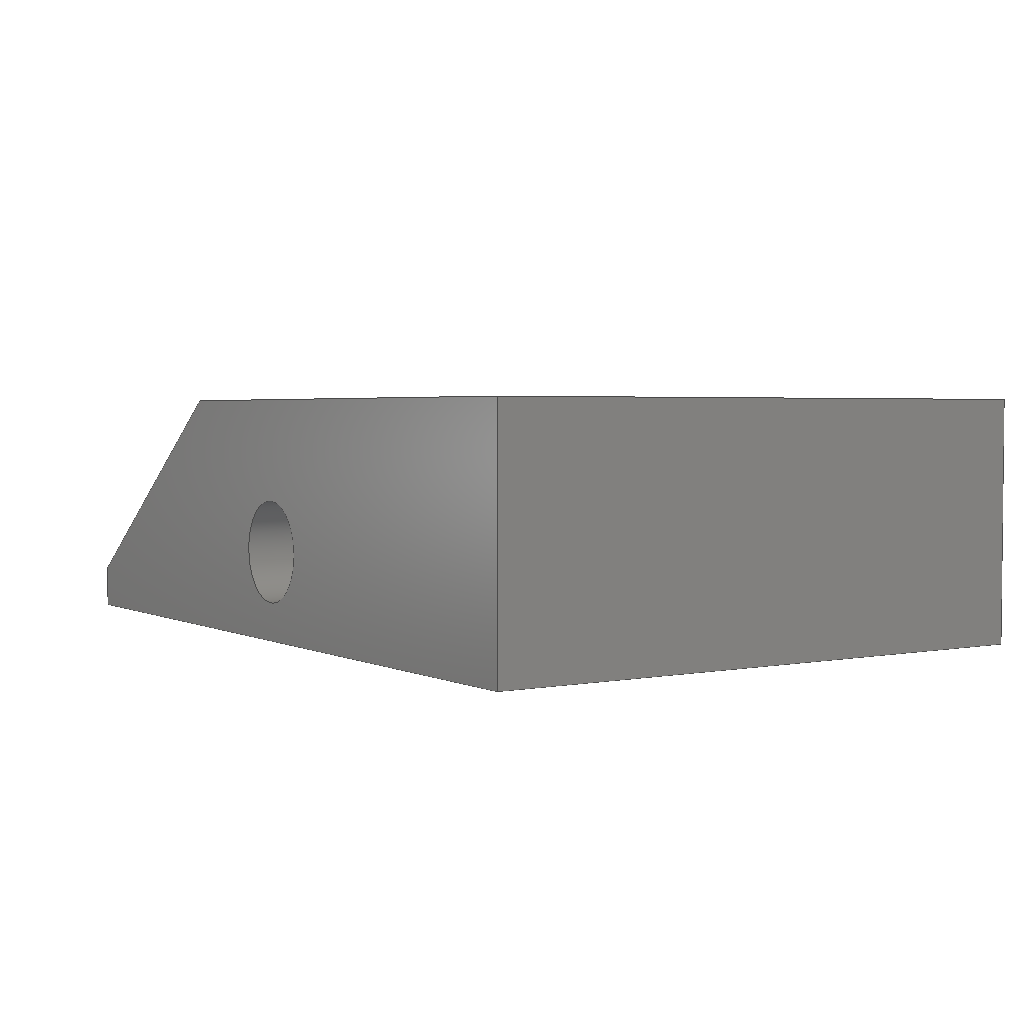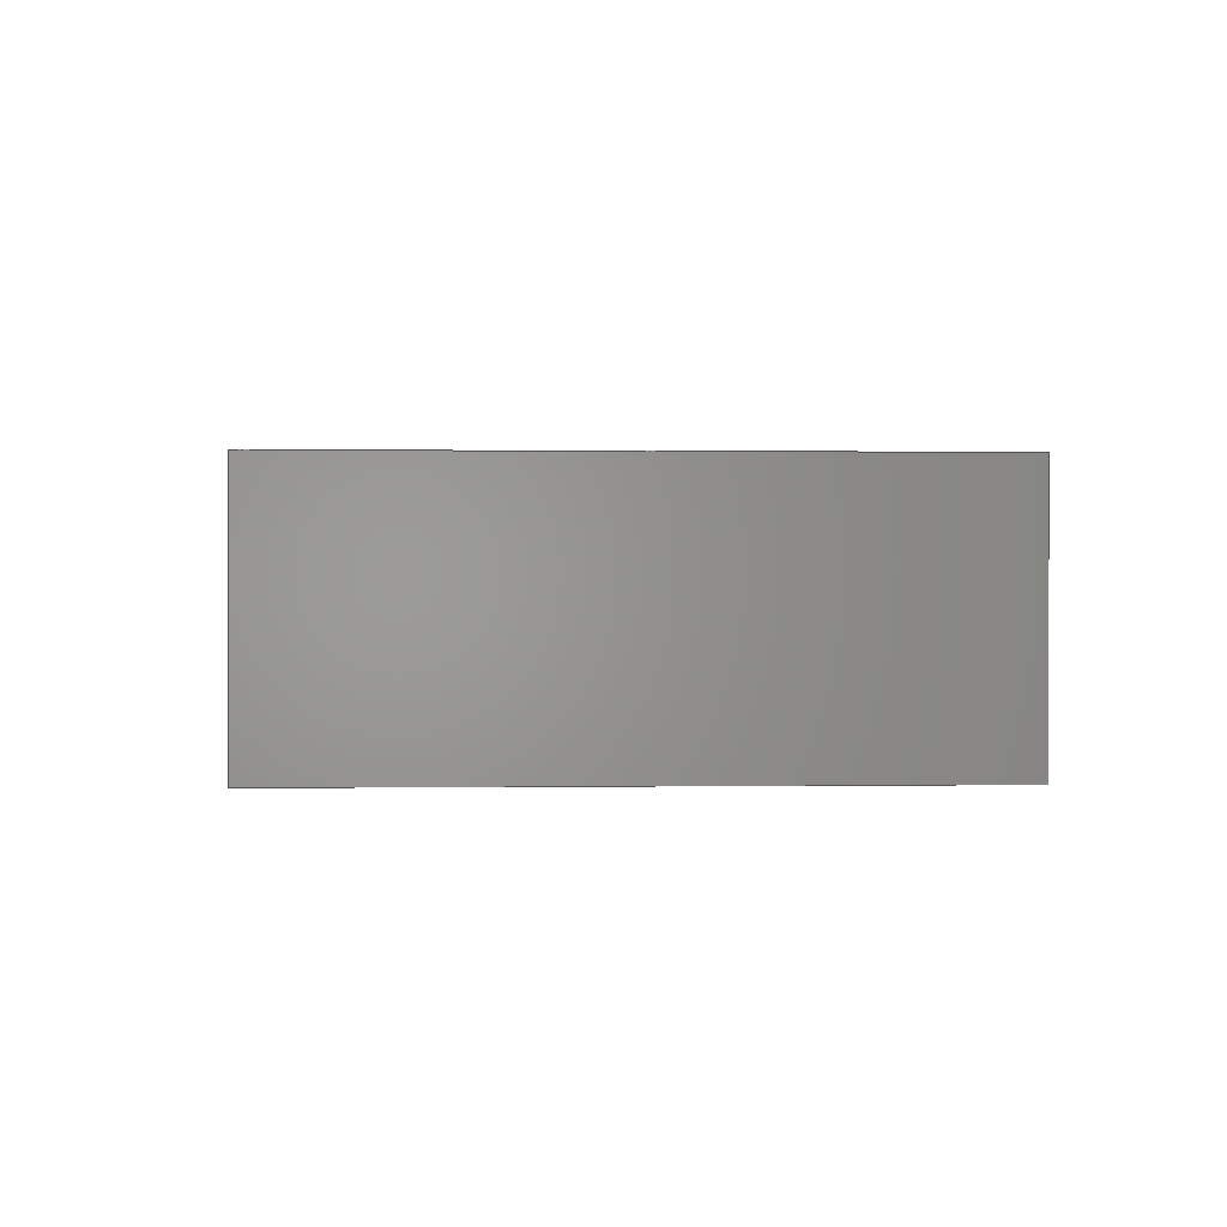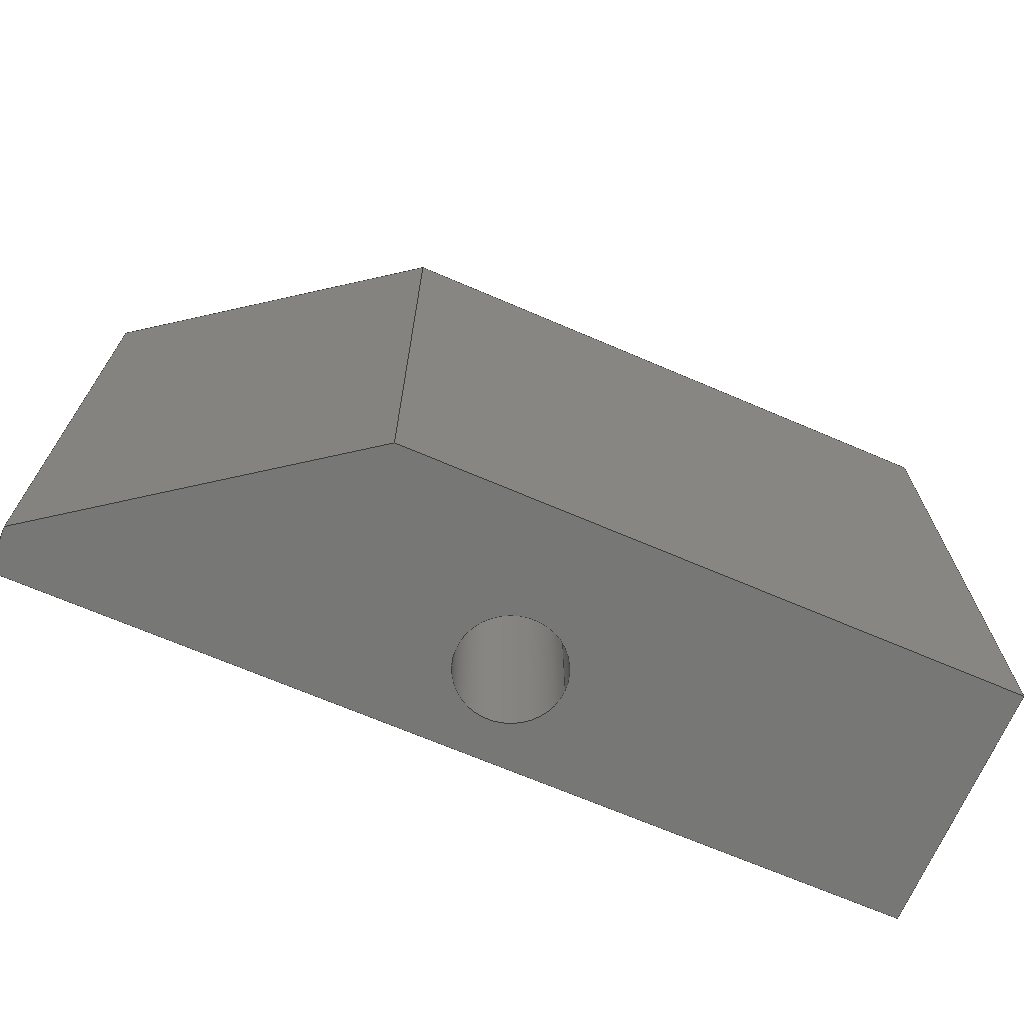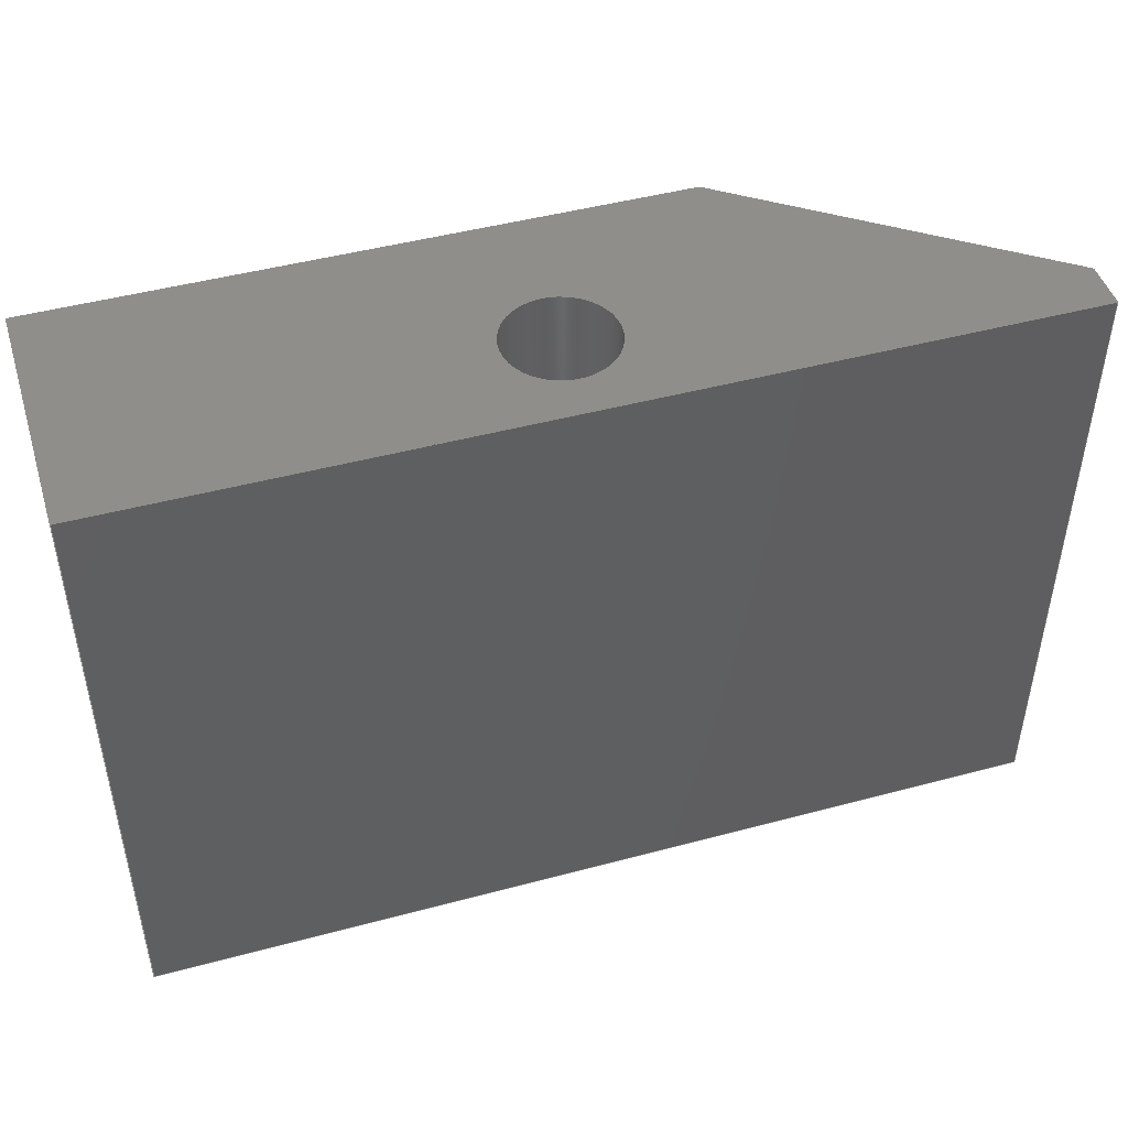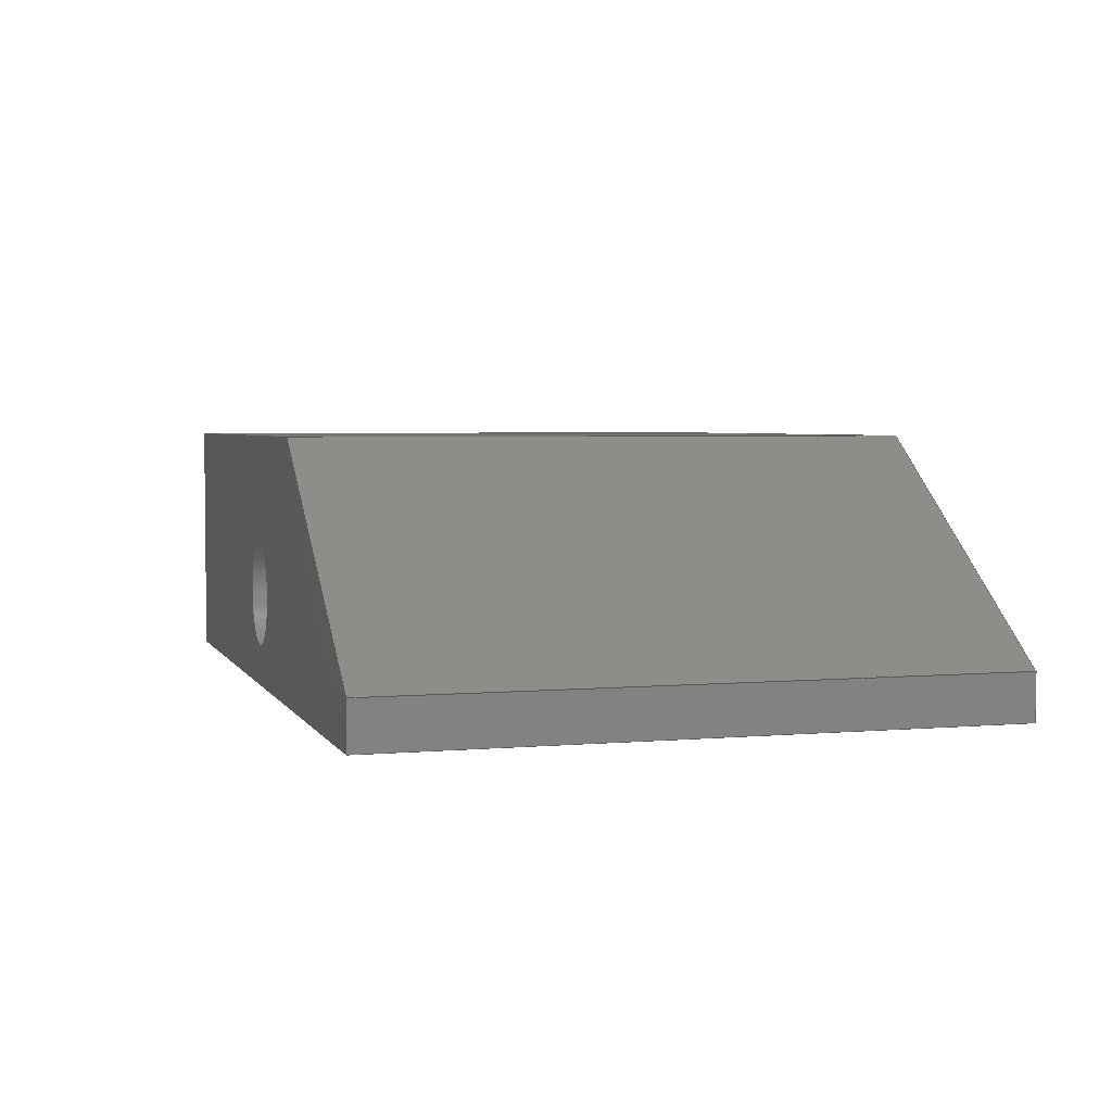
<metadata>
{"format":"step","ext":"step","renderer":"f3d","projection":"perspective","resolution":1024,"background":"white","views":[{"elev":2.9,"azim":-123.2,"up":"+Y"},{"elev":0.5,"azim":-92.7,"up":"+Y"},{"elev":-69.3,"azim":156.8,"up":"+Z"},{"elev":46.5,"azim":-17.0,"up":"+Z"},{"elev":3.7,"azim":73.4,"up":"+Y"}]}
</metadata>
<code>
ISO-10303-21;
DATA;
#1=MECHANICAL_DESIGN_GEOMETRIC_PRESENTATION_REPRESENTATION('',(#4),#246);
#2=SHAPE_REPRESENTATION_RELATIONSHIP('SRR','None',#253,#3);
#3=ADVANCED_BREP_SHAPE_REPRESENTATION('',(#5),#245);
#4=STYLED_ITEM('',(#262),#5);
#5=MANIFOLD_SOLID_BREP('Body1',#142);
#6=FACE_BOUND('',#30,.T.);
#7=FACE_BOUND('',#32,.T.);
#8=PLANE('',#159);
#9=PLANE('',#160);
#10=PLANE('',#161);
#11=PLANE('',#162);
#12=PLANE('',#163);
#13=PLANE('',#164);
#14=PLANE('',#165);
#15=FACE_OUTER_BOUND('',#23,.T.);
#16=FACE_OUTER_BOUND('',#24,.T.);
#17=FACE_OUTER_BOUND('',#25,.T.);
#18=FACE_OUTER_BOUND('',#26,.T.);
#19=FACE_OUTER_BOUND('',#27,.T.);
#20=FACE_OUTER_BOUND('',#28,.T.);
#21=FACE_OUTER_BOUND('',#29,.T.);
#22=FACE_OUTER_BOUND('',#31,.T.);
#23=EDGE_LOOP('',(#97,#98,#99,#100));
#24=EDGE_LOOP('',(#101,#102,#103,#104));
#25=EDGE_LOOP('',(#105,#106,#107,#108));
#26=EDGE_LOOP('',(#109,#110,#111,#112));
#27=EDGE_LOOP('',(#113,#114,#115,#116));
#28=EDGE_LOOP('',(#117,#118,#119,#120));
#29=EDGE_LOOP('',(#121,#122,#123,#124,#125));
#30=EDGE_LOOP('',(#126));
#31=EDGE_LOOP('',(#127,#128,#129,#130,#131));
#32=EDGE_LOOP('',(#132));
#33=LINE('',#209,#49);
#34=LINE('',#214,#50);
#35=LINE('',#216,#51);
#36=LINE('',#218,#52);
#37=LINE('',#219,#53);
#38=LINE('',#222,#54);
#39=LINE('',#224,#55);
#40=LINE('',#225,#56);
#41=LINE('',#228,#57);
#42=LINE('',#230,#58);
#43=LINE('',#231,#59);
#44=LINE('',#234,#60);
#45=LINE('',#236,#61);
#46=LINE('',#237,#62);
#47=LINE('',#239,#63);
#48=LINE('',#240,#64);
#49=VECTOR('',#172,1.429);
#50=VECTOR('',#177,1);
#51=VECTOR('',#178,1);
#52=VECTOR('',#179,1);
#53=VECTOR('',#180,1);
#54=VECTOR('',#183,1);
#55=VECTOR('',#184,1);
#56=VECTOR('',#185,1);
#57=VECTOR('',#188,1);
#58=VECTOR('',#189,1);
#59=VECTOR('',#190,1);
#60=VECTOR('',#193,1);
#61=VECTOR('',#194,1);
#62=VECTOR('',#195,1);
#63=VECTOR('',#198,1);
#64=VECTOR('',#199,1);
#65=CIRCLE('',#157,1.429);
#66=CIRCLE('',#158,1.429);
#67=VERTEX_POINT('',#206);
#68=VERTEX_POINT('',#208);
#69=VERTEX_POINT('',#212);
#70=VERTEX_POINT('',#213);
#71=VERTEX_POINT('',#215);
#72=VERTEX_POINT('',#217);
#73=VERTEX_POINT('',#221);
#74=VERTEX_POINT('',#223);
#75=VERTEX_POINT('',#227);
#76=VERTEX_POINT('',#229);
#77=VERTEX_POINT('',#233);
#78=VERTEX_POINT('',#235);
#79=EDGE_CURVE('',#67,#67,#65,.T.);
#80=EDGE_CURVE('',#67,#68,#33,.T.);
#81=EDGE_CURVE('',#68,#68,#66,.T.);
#82=EDGE_CURVE('',#69,#70,#34,.T.);
#83=EDGE_CURVE('',#69,#71,#35,.T.);
#84=EDGE_CURVE('',#72,#71,#36,.T.);
#85=EDGE_CURVE('',#70,#72,#37,.T.);
#86=EDGE_CURVE('',#70,#73,#38,.T.);
#87=EDGE_CURVE('',#74,#72,#39,.T.);
#88=EDGE_CURVE('',#73,#74,#40,.T.);
#89=EDGE_CURVE('',#75,#73,#41,.T.);
#90=EDGE_CURVE('',#76,#74,#42,.T.);
#91=EDGE_CURVE('',#75,#76,#43,.T.);
#92=EDGE_CURVE('',#77,#75,#44,.T.);
#93=EDGE_CURVE('',#78,#76,#45,.T.);
#94=EDGE_CURVE('',#77,#78,#46,.T.);
#95=EDGE_CURVE('',#69,#77,#47,.T.);
#96=EDGE_CURVE('',#71,#78,#48,.T.);
#97=ORIENTED_EDGE('',*,*,#79,.F.);
#98=ORIENTED_EDGE('',*,*,#80,.T.);
#99=ORIENTED_EDGE('',*,*,#81,.T.);
#100=ORIENTED_EDGE('',*,*,#80,.F.);
#101=ORIENTED_EDGE('',*,*,#82,.F.);
#102=ORIENTED_EDGE('',*,*,#83,.T.);
#103=ORIENTED_EDGE('',*,*,#84,.F.);
#104=ORIENTED_EDGE('',*,*,#85,.F.);
#105=ORIENTED_EDGE('',*,*,#86,.F.);
#106=ORIENTED_EDGE('',*,*,#85,.T.);
#107=ORIENTED_EDGE('',*,*,#87,.F.);
#108=ORIENTED_EDGE('',*,*,#88,.F.);
#109=ORIENTED_EDGE('',*,*,#89,.T.);
#110=ORIENTED_EDGE('',*,*,#88,.T.);
#111=ORIENTED_EDGE('',*,*,#90,.F.);
#112=ORIENTED_EDGE('',*,*,#91,.F.);
#113=ORIENTED_EDGE('',*,*,#92,.T.);
#114=ORIENTED_EDGE('',*,*,#91,.T.);
#115=ORIENTED_EDGE('',*,*,#93,.F.);
#116=ORIENTED_EDGE('',*,*,#94,.F.);
#117=ORIENTED_EDGE('',*,*,#95,.T.);
#118=ORIENTED_EDGE('',*,*,#94,.T.);
#119=ORIENTED_EDGE('',*,*,#96,.F.);
#120=ORIENTED_EDGE('',*,*,#83,.F.);
#121=ORIENTED_EDGE('',*,*,#96,.T.);
#122=ORIENTED_EDGE('',*,*,#93,.T.);
#123=ORIENTED_EDGE('',*,*,#90,.T.);
#124=ORIENTED_EDGE('',*,*,#87,.T.);
#125=ORIENTED_EDGE('',*,*,#84,.T.);
#126=ORIENTED_EDGE('',*,*,#79,.T.);
#127=ORIENTED_EDGE('',*,*,#95,.F.);
#128=ORIENTED_EDGE('',*,*,#82,.T.);
#129=ORIENTED_EDGE('',*,*,#86,.T.);
#130=ORIENTED_EDGE('',*,*,#89,.F.);
#131=ORIENTED_EDGE('',*,*,#92,.F.);
#132=ORIENTED_EDGE('',*,*,#81,.F.);
#133=CYLINDRICAL_SURFACE('',#156,1.429);
#134=ADVANCED_FACE('',(#15),#133,.F.);
#135=ADVANCED_FACE('',(#16),#8,.T.);
#136=ADVANCED_FACE('',(#17),#9,.T.);
#137=ADVANCED_FACE('',(#18),#10,.T.);
#138=ADVANCED_FACE('',(#19),#11,.T.);
#139=ADVANCED_FACE('',(#20),#12,.T.);
#140=ADVANCED_FACE('',(#21,#6),#13,.T.);
#141=ADVANCED_FACE('',(#22,#7),#14,.F.);
#142=CLOSED_SHELL('',(#134,#135,#136,#137,#138,#139,#140,#141));
#143=DERIVED_UNIT_ELEMENT(#145,1);
#144=DERIVED_UNIT_ELEMENT(#248,3);
#145=(
MASS_UNIT()
NAMED_UNIT(*)
SI_UNIT(.KILO.,.GRAM.)
);
#146=DERIVED_UNIT((#143,#144));
#147=MEASURE_REPRESENTATION_ITEM('density measure',
POSITIVE_RATIO_MEASURE(7850),#146);
#148=PROPERTY_DEFINITION_REPRESENTATION(#153,#150);
#149=PROPERTY_DEFINITION_REPRESENTATION(#154,#151);
#150=REPRESENTATION('material name',(#152),#245);
#151=REPRESENTATION('density',(#147),#245);
#152=DESCRIPTIVE_REPRESENTATION_ITEM('Steel','Steel');
#153=PROPERTY_DEFINITION('material property','material name',#255);
#154=PROPERTY_DEFINITION('material property','density of part',#255);
#155=AXIS2_PLACEMENT_3D('placement',#204,#166,#167);
#156=AXIS2_PLACEMENT_3D('',#205,#168,#169);
#157=AXIS2_PLACEMENT_3D('',#207,#170,#171);
#158=AXIS2_PLACEMENT_3D('',#210,#173,#174);
#159=AXIS2_PLACEMENT_3D('',#211,#175,#176);
#160=AXIS2_PLACEMENT_3D('',#220,#181,#182);
#161=AXIS2_PLACEMENT_3D('',#226,#186,#187);
#162=AXIS2_PLACEMENT_3D('',#232,#191,#192);
#163=AXIS2_PLACEMENT_3D('',#238,#196,#197);
#164=AXIS2_PLACEMENT_3D('',#241,#200,#201);
#165=AXIS2_PLACEMENT_3D('',#242,#202,#203);
#166=DIRECTION('axis',(0,0,1));
#167=DIRECTION('refdir',(1,0,0));
#168=DIRECTION('center_axis',(0,0,1));
#169=DIRECTION('ref_axis',(1,0,0));
#170=DIRECTION('center_axis',(0,0,-1));
#171=DIRECTION('ref_axis',(1,0,0));
#172=DIRECTION('',(0,0,-1));
#173=DIRECTION('center_axis',(0,0,-1));
#174=DIRECTION('ref_axis',(1,0,0));
#175=DIRECTION('center_axis',(-1,0,0));
#176=DIRECTION('ref_axis',(0,-1,0));
#177=DIRECTION('',(0,1,0));
#178=DIRECTION('',(0,0,1));
#179=DIRECTION('',(0,-1,0));
#180=DIRECTION('',(0,0,1));
#181=DIRECTION('center_axis',(0,1,0));
#182=DIRECTION('ref_axis',(-1,0,0));
#183=DIRECTION('',(1,0,0));
#184=DIRECTION('',(-1,0,0));
#185=DIRECTION('',(0,0,1));
#186=DIRECTION('center_axis',(0.5864,0.81,0));
#187=DIRECTION('ref_axis',(-0.81,0.5864,0));
#188=DIRECTION('',(-0.81,0.5864,0));
#189=DIRECTION('',(-0.81,0.5864,0));
#190=DIRECTION('',(0,0,1));
#191=DIRECTION('center_axis',(1,0,0));
#192=DIRECTION('ref_axis',(0,1,0));
#193=DIRECTION('',(0,1,0));
#194=DIRECTION('',(0,1,0));
#195=DIRECTION('',(0,0,1));
#196=DIRECTION('center_axis',(0,-1,0));
#197=DIRECTION('ref_axis',(1,0,0));
#198=DIRECTION('',(1,0,0));
#199=DIRECTION('',(1,0,0));
#200=DIRECTION('center_axis',(0,0,1));
#201=DIRECTION('ref_axis',(1,0,0));
#202=DIRECTION('center_axis',(0,0,1));
#203=DIRECTION('ref_axis',(1,0,0));
#204=CARTESIAN_POINT('',(0,0,0));
#205=CARTESIAN_POINT('Origin',(17.16,5.494,0));
#206=CARTESIAN_POINT('',(15.73,5.494,16.51));
#207=CARTESIAN_POINT('Origin',(17.16,5.494,16.51));
#208=CARTESIAN_POINT('',(15.73,5.494,0));
#209=CARTESIAN_POINT('',(15.73,5.494,0));
#210=CARTESIAN_POINT('Origin',(17.16,5.494,0));
#211=CARTESIAN_POINT('Origin',(5.5,9.731,0));
#212=CARTESIAN_POINT('',(5.5,3,0));
#213=CARTESIAN_POINT('',(5.5,9.731,0));
#214=CARTESIAN_POINT('',(5.5,3,0));
#215=CARTESIAN_POINT('',(5.5,3,16.51));
#216=CARTESIAN_POINT('',(5.5,3,0));
#217=CARTESIAN_POINT('',(5.5,9.731,16.51));
#218=CARTESIAN_POINT('',(5.5,3,16.51));
#219=CARTESIAN_POINT('',(5.5,9.731,0));
#220=CARTESIAN_POINT('Origin',(21.89,9.731,0));
#221=CARTESIAN_POINT('',(21.89,9.731,0));
#222=CARTESIAN_POINT('',(5.5,9.731,0));
#223=CARTESIAN_POINT('',(21.89,9.731,16.51));
#224=CARTESIAN_POINT('',(5.5,9.731,16.51));
#225=CARTESIAN_POINT('',(21.89,9.731,0));
#226=CARTESIAN_POINT('Origin',(29.5,4.223,0));
#227=CARTESIAN_POINT('',(29.5,4.223,0));
#228=CARTESIAN_POINT('',(29.5,4.223,0));
#229=CARTESIAN_POINT('',(29.5,4.223,16.51));
#230=CARTESIAN_POINT('',(29.5,4.223,16.51));
#231=CARTESIAN_POINT('',(29.5,4.223,0));
#232=CARTESIAN_POINT('Origin',(29.5,3,0));
#233=CARTESIAN_POINT('',(29.5,3,0));
#234=CARTESIAN_POINT('',(29.5,3,0));
#235=CARTESIAN_POINT('',(29.5,3,16.51));
#236=CARTESIAN_POINT('',(29.5,3,16.51));
#237=CARTESIAN_POINT('',(29.5,3,0));
#238=CARTESIAN_POINT('Origin',(5.5,3,0));
#239=CARTESIAN_POINT('',(5.5,3,0));
#240=CARTESIAN_POINT('',(5.5,3,16.51));
#241=CARTESIAN_POINT('Origin',(17.5,6.365,16.51));
#242=CARTESIAN_POINT('Origin',(17.5,6.365,0));
#243=UNCERTAINTY_MEASURE_WITH_UNIT(LENGTH_MEASURE(0.001),#247,
'DISTANCE_ACCURACY_VALUE',
'Maximum model space distance between geometric entities at asserted c
onnectivities');
#244=UNCERTAINTY_MEASURE_WITH_UNIT(LENGTH_MEASURE(0.001),#247,
'DISTANCE_ACCURACY_VALUE',
'Maximum model space distance between geometric entities at asserted c
onnectivities');
#245=(
GEOMETRIC_REPRESENTATION_CONTEXT(3)
GLOBAL_UNCERTAINTY_ASSIGNED_CONTEXT((#243))
GLOBAL_UNIT_ASSIGNED_CONTEXT((#247,#249,#250))
REPRESENTATION_CONTEXT('','3D')
);
#246=(
GEOMETRIC_REPRESENTATION_CONTEXT(3)
GLOBAL_UNCERTAINTY_ASSIGNED_CONTEXT((#244))
GLOBAL_UNIT_ASSIGNED_CONTEXT((#247,#249,#250))
REPRESENTATION_CONTEXT('','3D')
);
#247=(
LENGTH_UNIT()
NAMED_UNIT(*)
SI_UNIT(.CENTI.,.METRE.)
);
#248=(
LENGTH_UNIT()
NAMED_UNIT(*)
SI_UNIT($,.METRE.)
);
#249=(
NAMED_UNIT(*)
PLANE_ANGLE_UNIT()
SI_UNIT($,.RADIAN.)
);
#250=(
NAMED_UNIT(*)
SI_UNIT($,.STERADIAN.)
SOLID_ANGLE_UNIT()
);
#251=SHAPE_DEFINITION_REPRESENTATION(#252,#253);
#252=PRODUCT_DEFINITION_SHAPE('',$,#255);
#253=SHAPE_REPRESENTATION('',(#155),#245);
#254=PRODUCT_DEFINITION_CONTEXT('part definition',#259,'design');
#255=PRODUCT_DEFINITION('Base','Base v1',#256,#254);
#256=PRODUCT_DEFINITION_FORMATION('',$,#261);
#257=PRODUCT_RELATED_PRODUCT_CATEGORY('Base v1','Base v1',(#261));
#258=APPLICATION_PROTOCOL_DEFINITION('international standard',
'automotive_design',2009,#259);
#259=APPLICATION_CONTEXT(
'Core Data for Automotive Mechanical Design Process');
#260=PRODUCT_CONTEXT('part definition',#259,'mechanical');
#261=PRODUCT('Base','Base v1',$,(#260));
#262=PRESENTATION_STYLE_ASSIGNMENT((#263));
#263=SURFACE_STYLE_USAGE(.BOTH.,#264);
#264=SURFACE_SIDE_STYLE('',(#265));
#265=SURFACE_STYLE_FILL_AREA(#266);
#266=FILL_AREA_STYLE('Powder Coat (White)',(#267));
#267=FILL_AREA_STYLE_COLOUR('Powder Coat (White)',#268);
#268=COLOUR_RGB('Powder Coat (White)',0.9647,0.9647,
0.9529);
ENDSEC;
END-ISO-10303-21;

</code>
